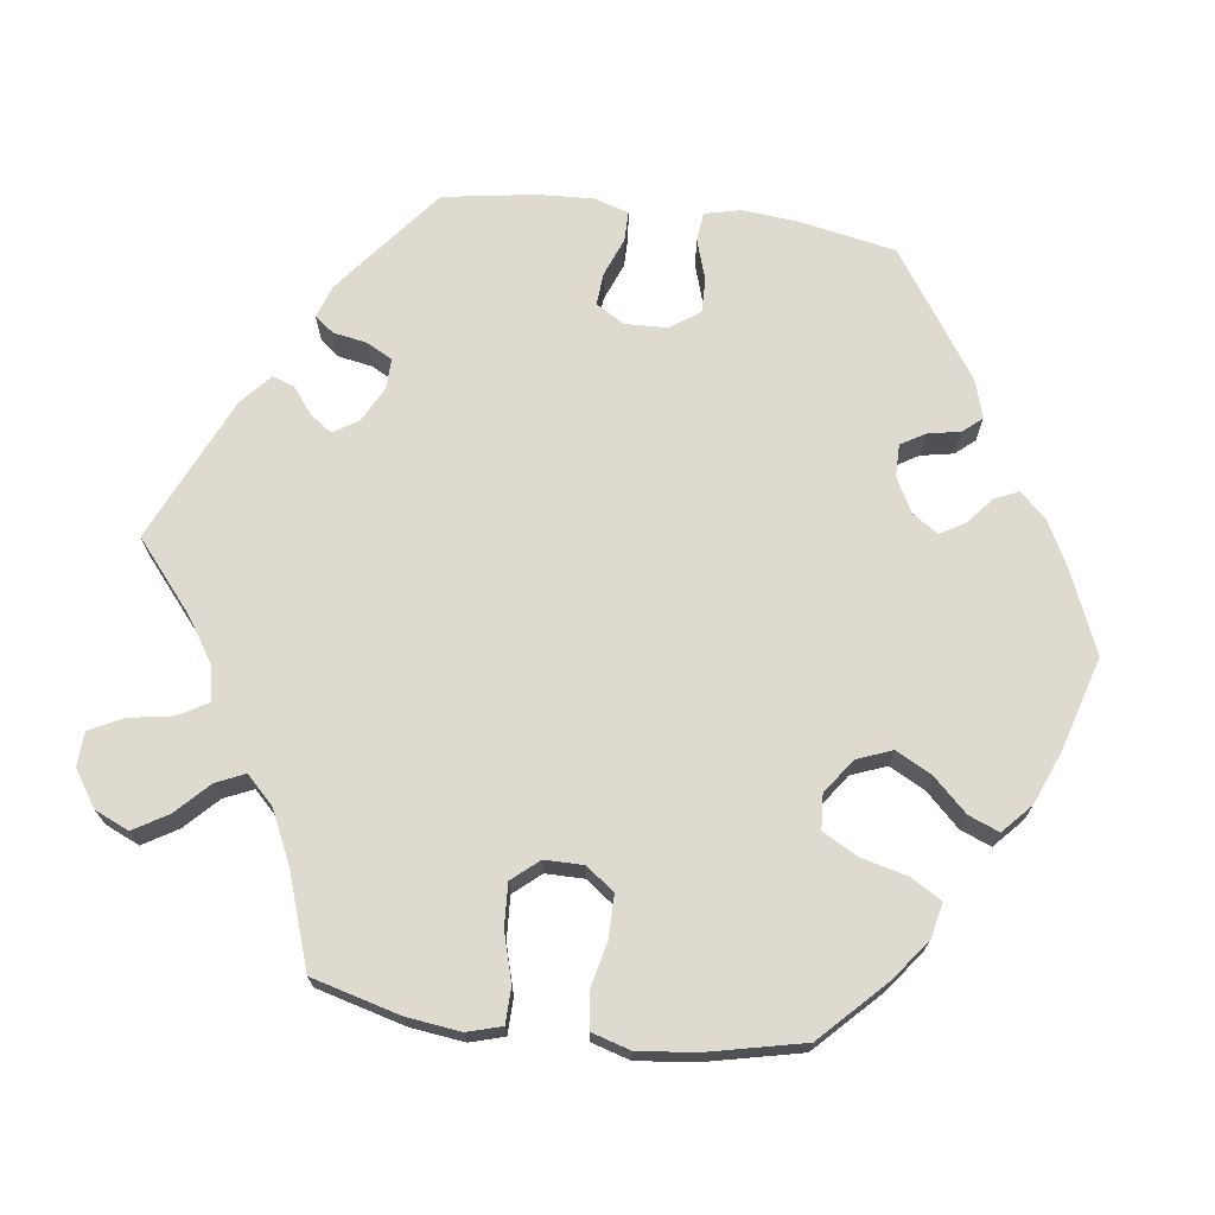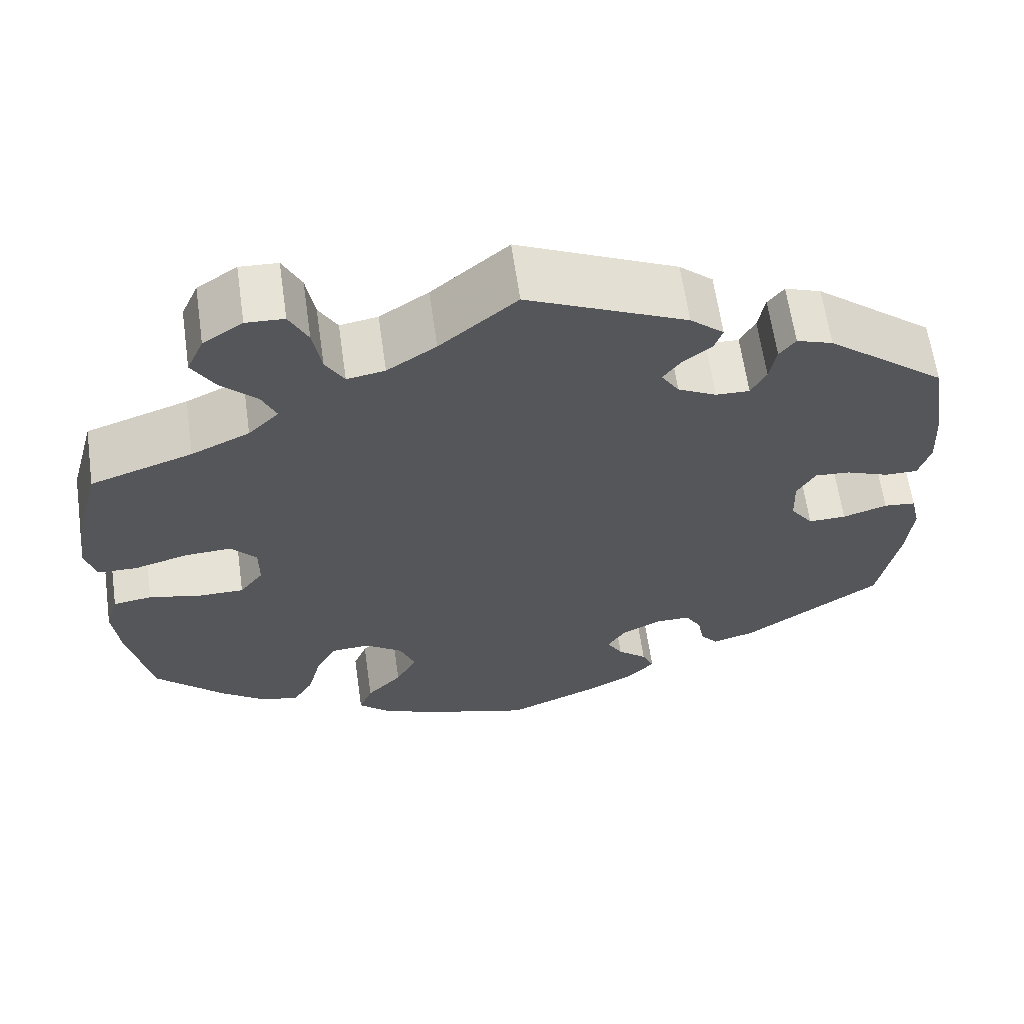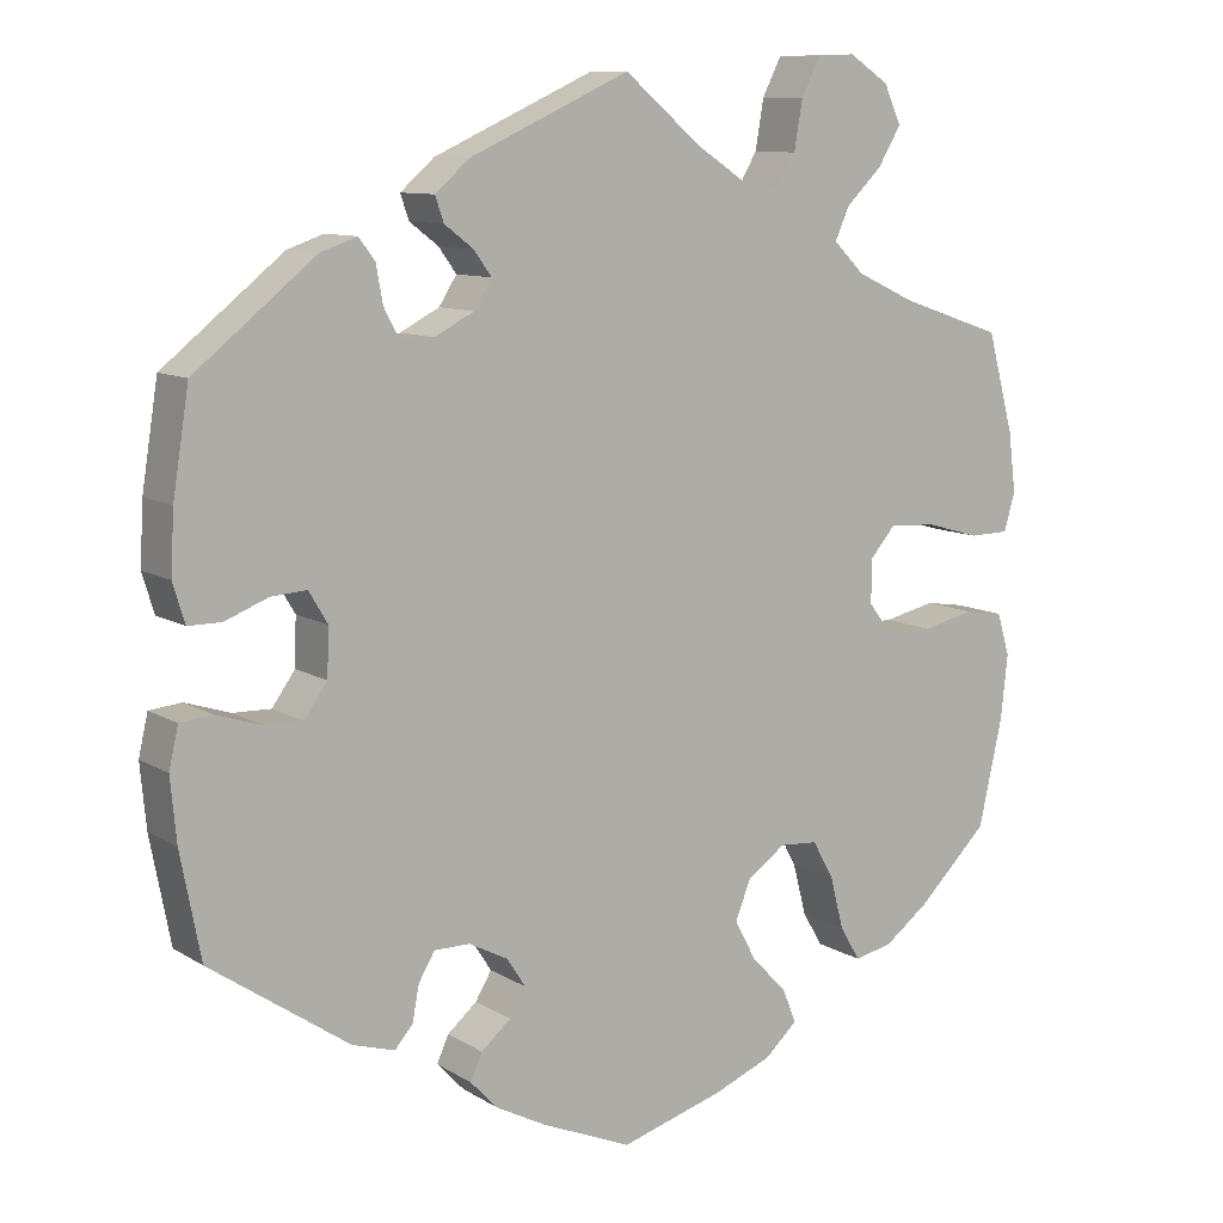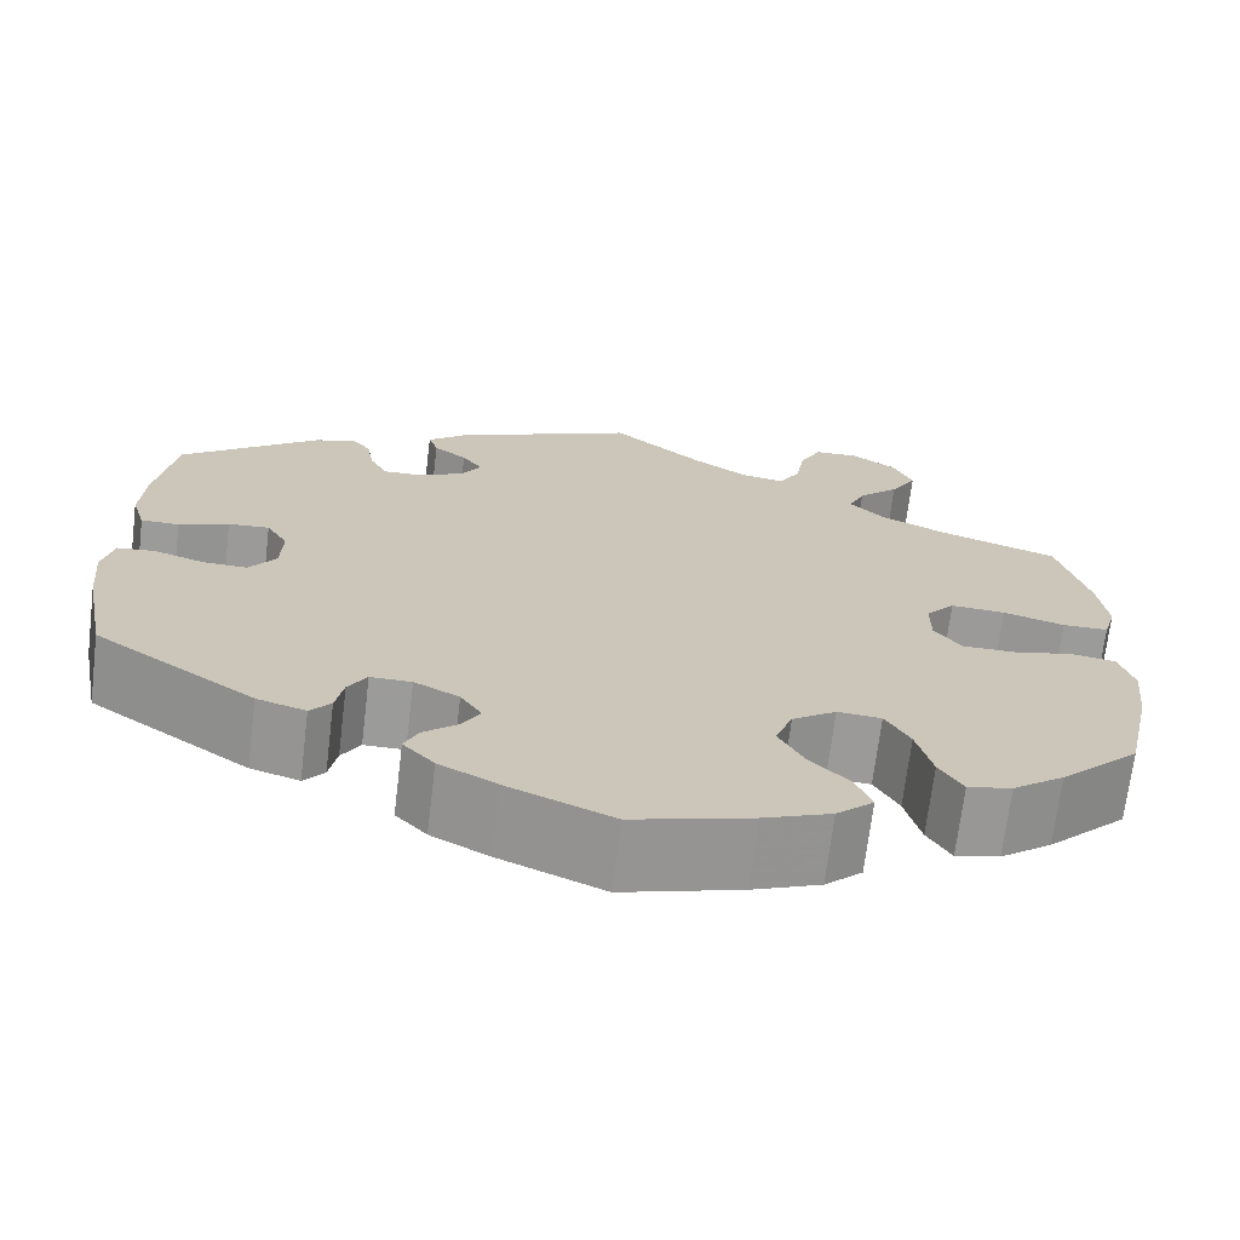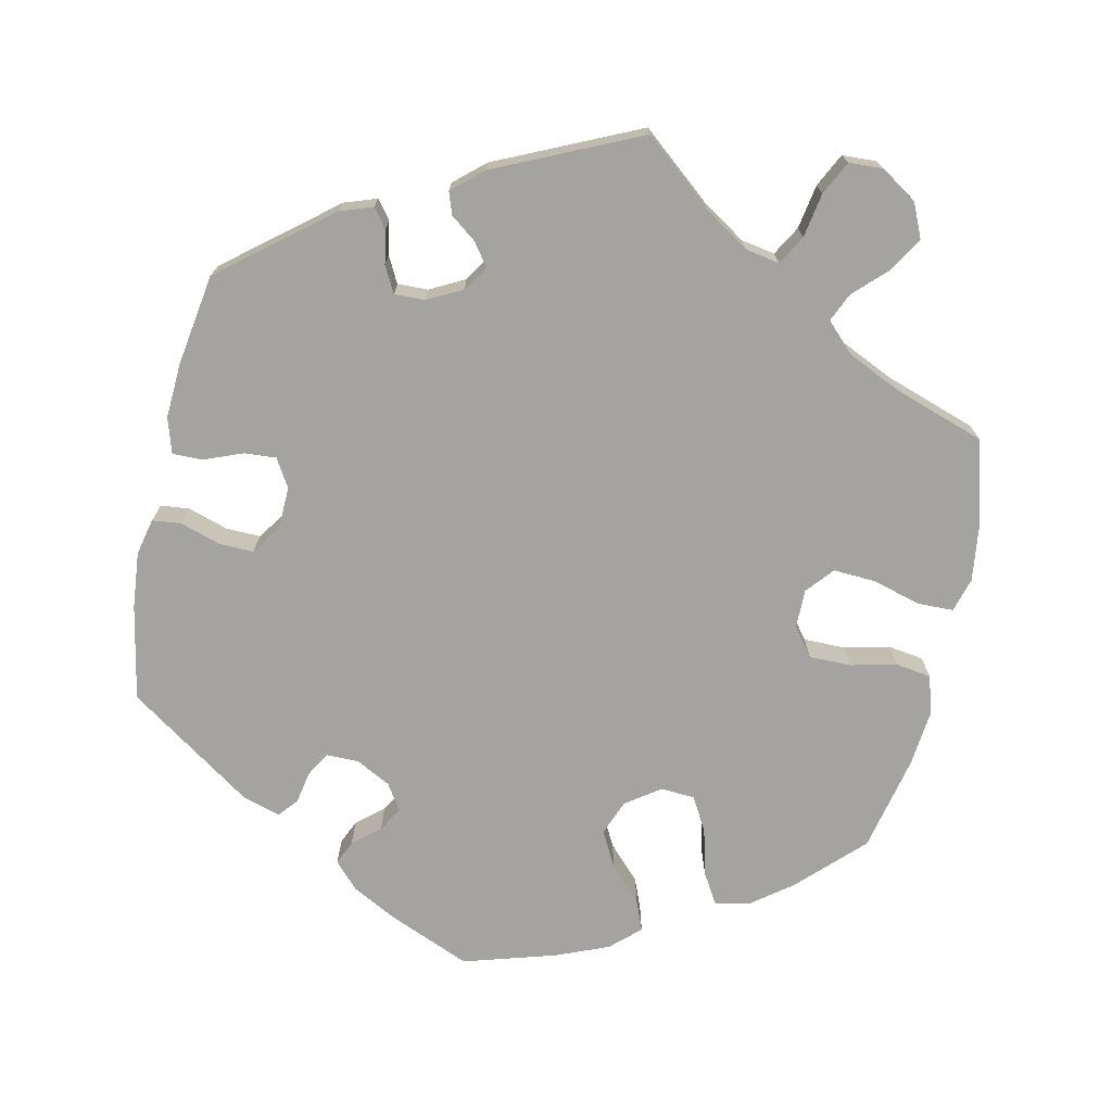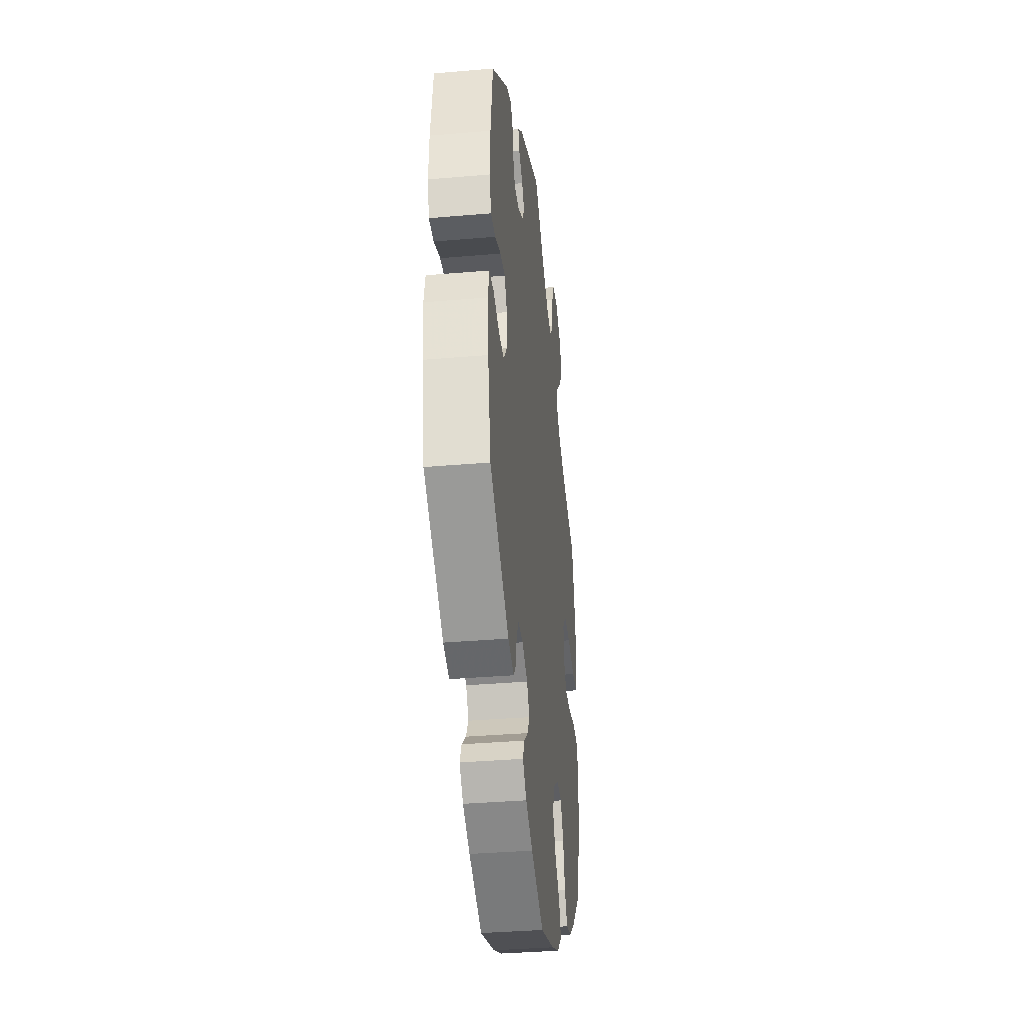
<metadata>
{"format":"obj","ext":"obj","renderer":"f3d","projection":"perspective","resolution":1024,"background":"white","views":[{"elev":70.9,"azim":97.5,"up":"+Y"},{"elev":63.2,"azim":171.9,"up":"+Z"},{"elev":10.0,"azim":-33.6,"up":"+Z"},{"elev":-69.6,"azim":-7.0,"up":"+Z"},{"elev":-72.8,"azim":-12.2,"up":"+Y"},{"elev":-35.6,"azim":-83.5,"up":"+Z"}]}
</metadata>
<code>
v 0.091 0.07 0.502
v 0.149 0.07 0.464
v 0.194 0.07 0.456
v 0.216 0.07 0.494
v 0.226 0.07 0.552
v 0.248 0.07 0.596
v 0.293 0.07 0.598
v 0.34 0.07 0.567
v 0.36 0.07 0.522
v 0.333 0.07 0.477
v 0.291 0.07 0.436
v 0.274 0.07 0.398
v 0.31 0.07 0.362
v 0.379 0.07 0.33
v 0.5 0.07 0.289
v 0.531 0.07 0.174
v 0.54 0.07 0.103
v 0.527 0.07 0.058
v 0.48 0.07 0.057
v 0.417 0.07 0.075
v 0.361 0.07 0.078
v 0.331 0.07 0.043
v 0.331 0.07 -0.008
v 0.359 0.07 -0.045
v 0.414 0.07 -0.045
v 0.475 0.07 -0.031
v 0.521 0.07 -0.038
v 0.536 0.07 -0.088
v 0.528 0.07 -0.163
v 0.5 0.07 -0.289
v 0.418 0.07 -0.37
v 0.365 0.07 -0.41
v 0.32 0.07 -0.42
v 0.296 0.07 -0.38
v 0.28 0.07 -0.318
v 0.255 0.07 -0.273
v 0.21 0.07 -0.27
v 0.165 0.07 -0.302
v 0.147 0.07 -0.348
v 0.172 0.07 -0.395
v 0.214 0.07 -0.439
v 0.23 0.07 -0.479
v 0.192 0.07 -0.514
v 0.123 0.07 -0.542
v 0.001 0.07 -0.578
v -0.106 0.07 -0.533
v -0.165 0.07 -0.502
v -0.197 0.07 -0.468
v -0.183 0.07 -0.437
v -0.148 0.07 -0.407
v -0.129 0.07 -0.375
v -0.151 0.07 -0.341
v -0.197 0.07 -0.317
v -0.239 0.07 -0.317
v -0.258 0.07 -0.349
v -0.266 0.07 -0.391
v -0.287 0.07 -0.416
v -0.337 0.07 -0.401
v -0.501 0.07 -0.289
v -0.525 0.07 -0.165
v -0.532 0.07 -0.091
v -0.521 0.07 -0.043
v -0.483 0.07 -0.039
v -0.43 0.07 -0.056
v -0.385 0.07 -0.057
v -0.358 0.07 -0.019
v -0.356 0.07 0.037
v -0.378 0.07 0.074
v -0.42 0.07 0.071
v -0.471 0.07 0.051
v -0.51 0.07 0.051
v -0.524 0.07 0.097
v -0.52 0.07 0.169
v -0.501 0.07 0.289
v -0.359 0.07 0.403
v -0.316 0.07 0.418
v -0.297 0.07 0.393
v -0.289 0.07 0.349
v -0.271 0.07 0.315
v -0.231 0.07 0.316
v -0.185 0.07 0.34
v -0.164 0.07 0.373
v -0.185 0.07 0.402
v -0.219 0.07 0.428
v -0.229 0.07 0.457
v -0.189 0.07 0.492
v 0 0.07 0.578
v 0.091 0 0.502
v 0.149 0 0.464
v 0.194 0 0.456
v 0.216 0 0.494
v 0.226 0 0.552
v 0.248 0 0.596
v 0.293 0 0.598
v 0.34 0 0.567
v 0.36 0 0.522
v 0.333 0 0.477
v 0.291 0 0.436
v 0.274 0 0.398
v 0.31 0 0.362
v 0.379 0 0.33
v 0.5 0 0.289
v 0.531 0 0.174
v 0.54 0 0.103
v 0.527 0 0.058
v 0.48 0 0.057
v 0.417 0 0.075
v 0.361 0 0.078
v 0.331 0 0.043
v 0.331 0 -0.008
v 0.359 0 -0.045
v 0.414 0 -0.045
v 0.475 0 -0.031
v 0.521 0 -0.038
v 0.536 0 -0.088
v 0.528 0 -0.163
v 0.5 0 -0.289
v 0.418 0 -0.37
v 0.365 0 -0.41
v 0.32 0 -0.42
v 0.296 0 -0.38
v 0.28 0 -0.318
v 0.255 0 -0.273
v 0.21 0 -0.27
v 0.165 0 -0.302
v 0.147 0 -0.348
v 0.172 0 -0.395
v 0.214 0 -0.439
v 0.23 0 -0.479
v 0.192 0 -0.514
v 0.123 0 -0.542
v 0.001 0 -0.578
v -0.106 0 -0.533
v -0.165 0 -0.502
v -0.197 0 -0.468
v -0.183 0 -0.437
v -0.148 0 -0.407
v -0.129 0 -0.375
v -0.151 0 -0.341
v -0.197 0 -0.317
v -0.239 0 -0.317
v -0.258 0 -0.349
v -0.266 0 -0.391
v -0.287 0 -0.416
v -0.337 0 -0.401
v -0.501 0 -0.289
v -0.525 0 -0.165
v -0.532 0 -0.091
v -0.521 0 -0.043
v -0.483 0 -0.039
v -0.43 0 -0.056
v -0.385 0 -0.057
v -0.358 0 -0.019
v -0.356 0 0.037
v -0.378 0 0.074
v -0.42 0 0.071
v -0.471 0 0.051
v -0.51 0 0.051
v -0.524 0 0.097
v -0.52 0 0.169
v -0.501 0 0.289
v -0.359 0 0.403
v -0.316 0 0.418
v -0.297 0 0.393
v -0.289 0 0.349
v -0.271 0 0.315
v -0.231 0 0.316
v -0.185 0 0.34
v -0.164 0 0.373
v -0.185 0 0.402
v -0.219 0 0.428
v -0.229 0 0.457
v -0.189 0 0.492
v 0 0 0.578
f 86 87 1
f 83 84 85 86
f 82 83 86 1
f 81 82 1 2
f 80 81 2 3
f 75 76 77 78
f 75 78 79
f 74 75 79
f 73 74 79 80
f 69 70 71 72
f 68 69 72 73
f 61 62 63 64
f 61 64 65
f 60 61 65
f 59 60 65
f 58 59 65 66
f 55 56 57 58
f 54 55 58 66
f 47 48 49 50
f 47 50 51
f 46 47 51
f 45 46 51
f 44 45 51
f 43 44 51 52
f 40 41 42 43
f 39 40 43 52
f 32 33 34 35
f 32 35 36
f 31 32 36
f 30 31 36
f 29 30 36 37
f 25 26 27 28
f 24 25 28 29
f 17 18 19 20
f 17 20 21
f 14 15 16 17
f 13 14 17 21
f 12 13 21 22
f 8 9 10 11
f 8 11 12
f 7 8 12
f 4 5 6 7
f 3 4 7 12
f 68 73 80 3
f 53 54 66 67
f 39 52 53 67
f 38 39 67 68
f 37 38 68 3
f 24 29 37
f 23 24 37
f 22 23 37
f 3 12 22 37
f 88 174 173
f 173 172 171 170
f 88 173 170 169
f 89 88 169 168
f 90 89 168 167
f 165 164 163 162
f 166 165 162
f 166 162 161
f 167 166 161 160
f 159 158 157 156
f 160 159 156 155
f 151 150 149 148
f 152 151 148
f 152 148 147
f 152 147 146
f 153 152 146 145
f 145 144 143 142
f 153 145 142 141
f 137 136 135 134
f 138 137 134
f 138 134 133
f 138 133 132
f 138 132 131
f 139 138 131 130
f 130 129 128 127
f 139 130 127 126
f 122 121 120 119
f 123 122 119
f 123 119 118
f 123 118 117
f 124 123 117 116
f 115 114 113 112
f 116 115 112 111
f 107 106 105 104
f 108 107 104
f 104 103 102 101
f 108 104 101 100
f 109 108 100 99
f 98 97 96 95
f 99 98 95
f 99 95 94
f 94 93 92 91
f 99 94 91 90
f 90 167 160 155
f 154 153 141 140
f 154 140 139 126
f 155 154 126 125
f 90 155 125 124
f 124 116 111
f 124 111 110
f 124 110 109
f 124 109 99 90
f 1 88 89 2
f 2 89 90 3
f 3 90 91 4
f 4 91 92 5
f 5 92 93 6
f 6 93 94 7
f 7 94 95 8
f 8 95 96 9
f 9 96 97 10
f 10 97 98 11
f 11 98 99 12
f 12 99 100 13
f 13 100 101 14
f 14 101 102 15
f 15 102 103 16
f 16 103 104 17
f 17 104 105 18
f 18 105 106 19
f 19 106 107 20
f 20 107 108 21
f 21 108 109 22
f 22 109 110 23
f 23 110 111 24
f 24 111 112 25
f 25 112 113 26
f 26 113 114 27
f 27 114 115 28
f 28 115 116 29
f 29 116 117 30
f 30 117 118 31
f 31 118 119 32
f 32 119 120 33
f 33 120 121 34
f 34 121 122 35
f 35 122 123 36
f 36 123 124 37
f 37 124 125 38
f 38 125 126 39
f 39 126 127 40
f 40 127 128 41
f 41 128 129 42
f 42 129 130 43
f 43 130 131 44
f 44 131 132 45
f 45 132 133 46
f 46 133 134 47
f 47 134 135 48
f 48 135 136 49
f 49 136 137 50
f 50 137 138 51
f 51 138 139 52
f 52 139 140 53
f 53 140 141 54
f 54 141 142 55
f 55 142 143 56
f 56 143 144 57
f 57 144 145 58
f 58 145 146 59
f 59 146 147 60
f 60 147 148 61
f 61 148 149 62
f 62 149 150 63
f 63 150 151 64
f 64 151 152 65
f 65 152 153 66
f 66 153 154 67
f 67 154 155 68
f 68 155 156 69
f 69 156 157 70
f 70 157 158 71
f 71 158 159 72
f 72 159 160 73
f 73 160 161 74
f 74 161 162 75
f 75 162 163 76
f 76 163 164 77
f 77 164 165 78
f 78 165 166 79
f 79 166 167 80
f 80 167 168 81
f 81 168 169 82
f 82 169 170 83
f 83 170 171 84
f 84 171 172 85
f 85 172 173 86
f 86 173 174 87
f 87 174 88 1

</code>
